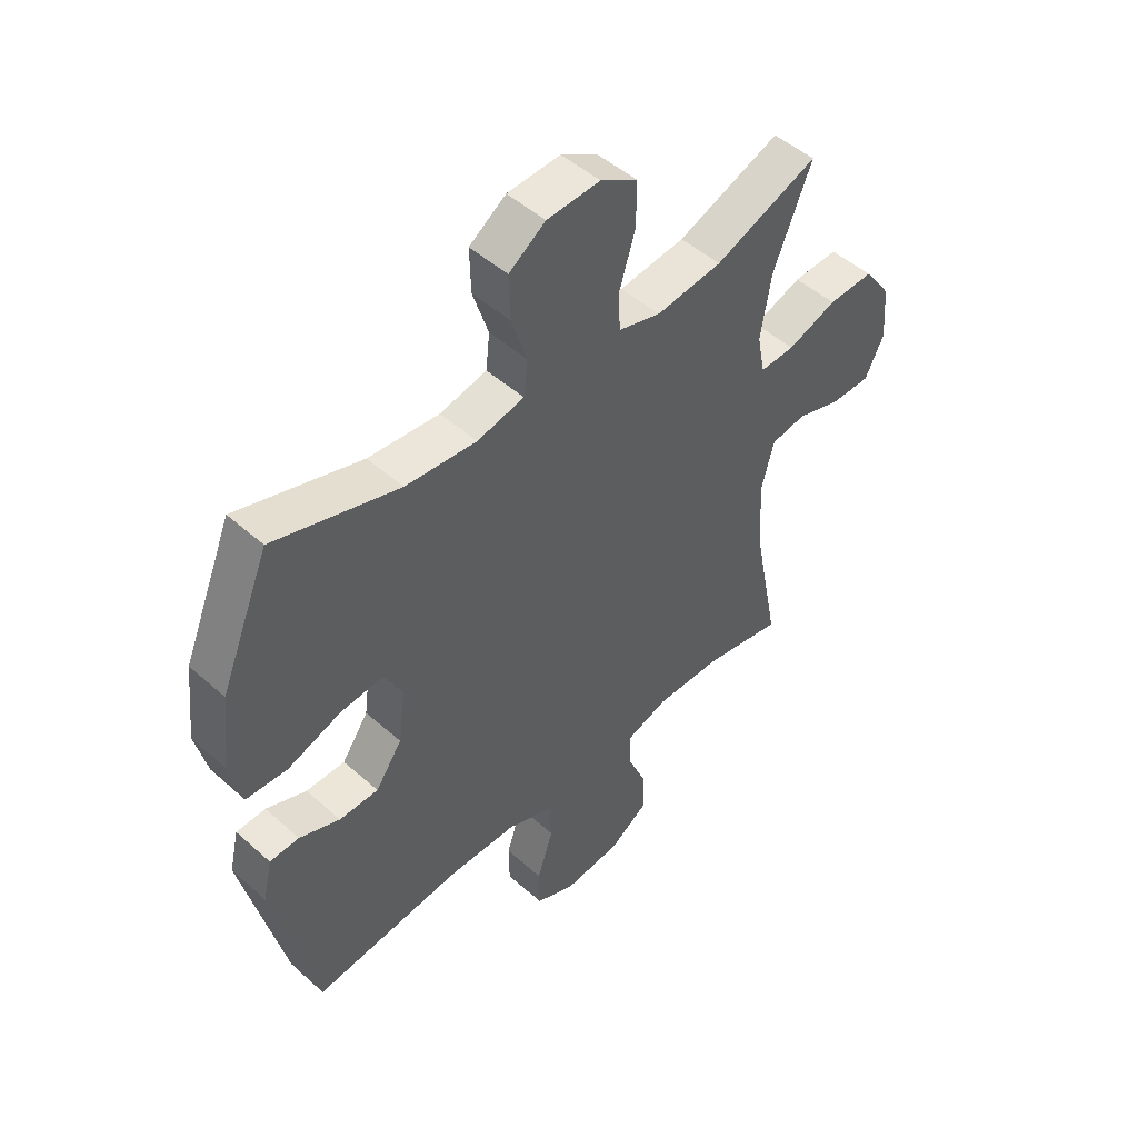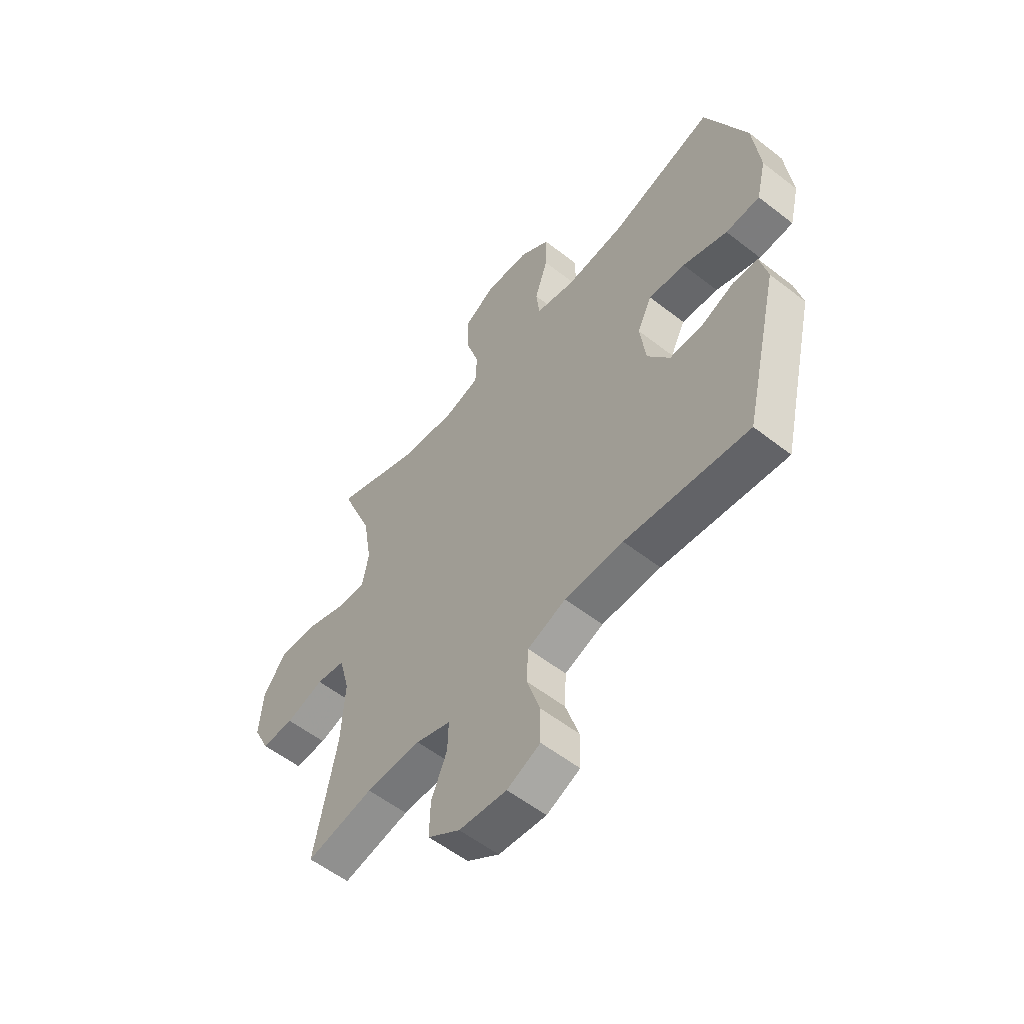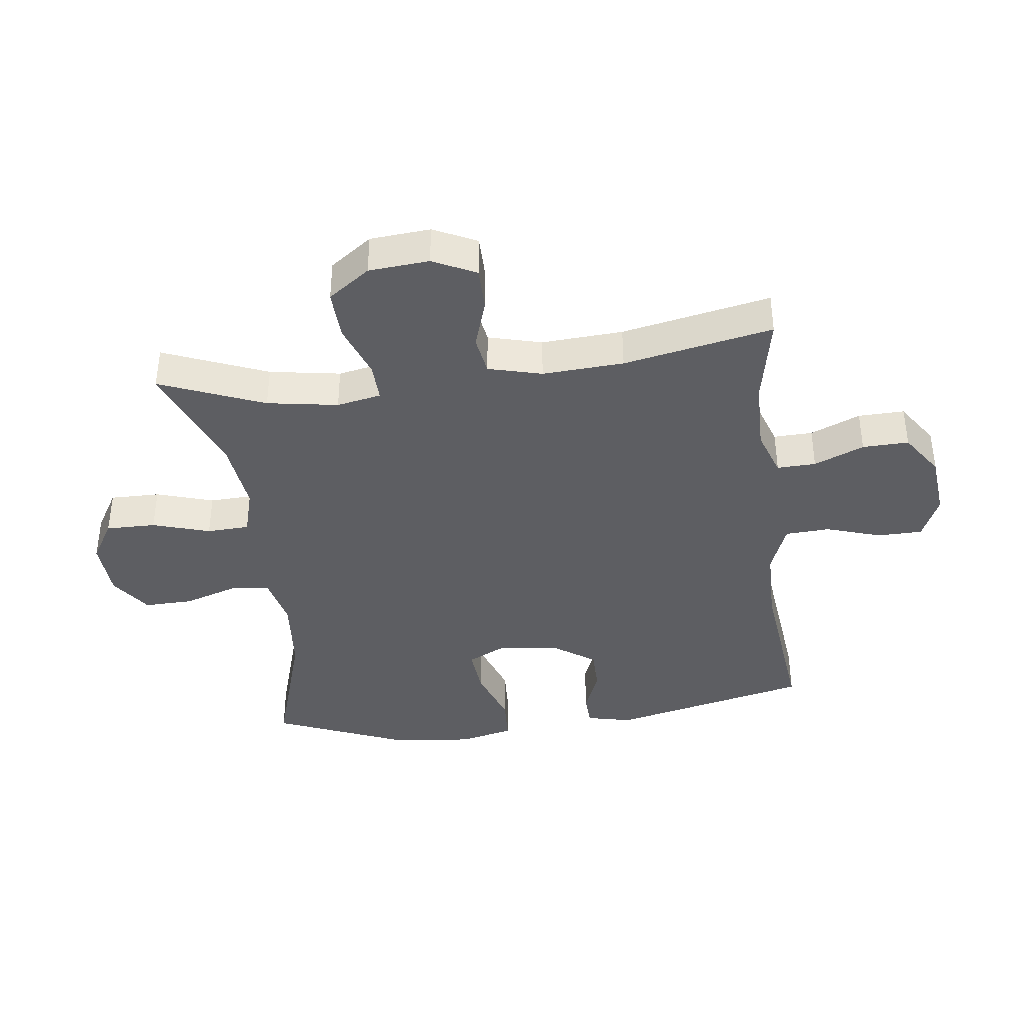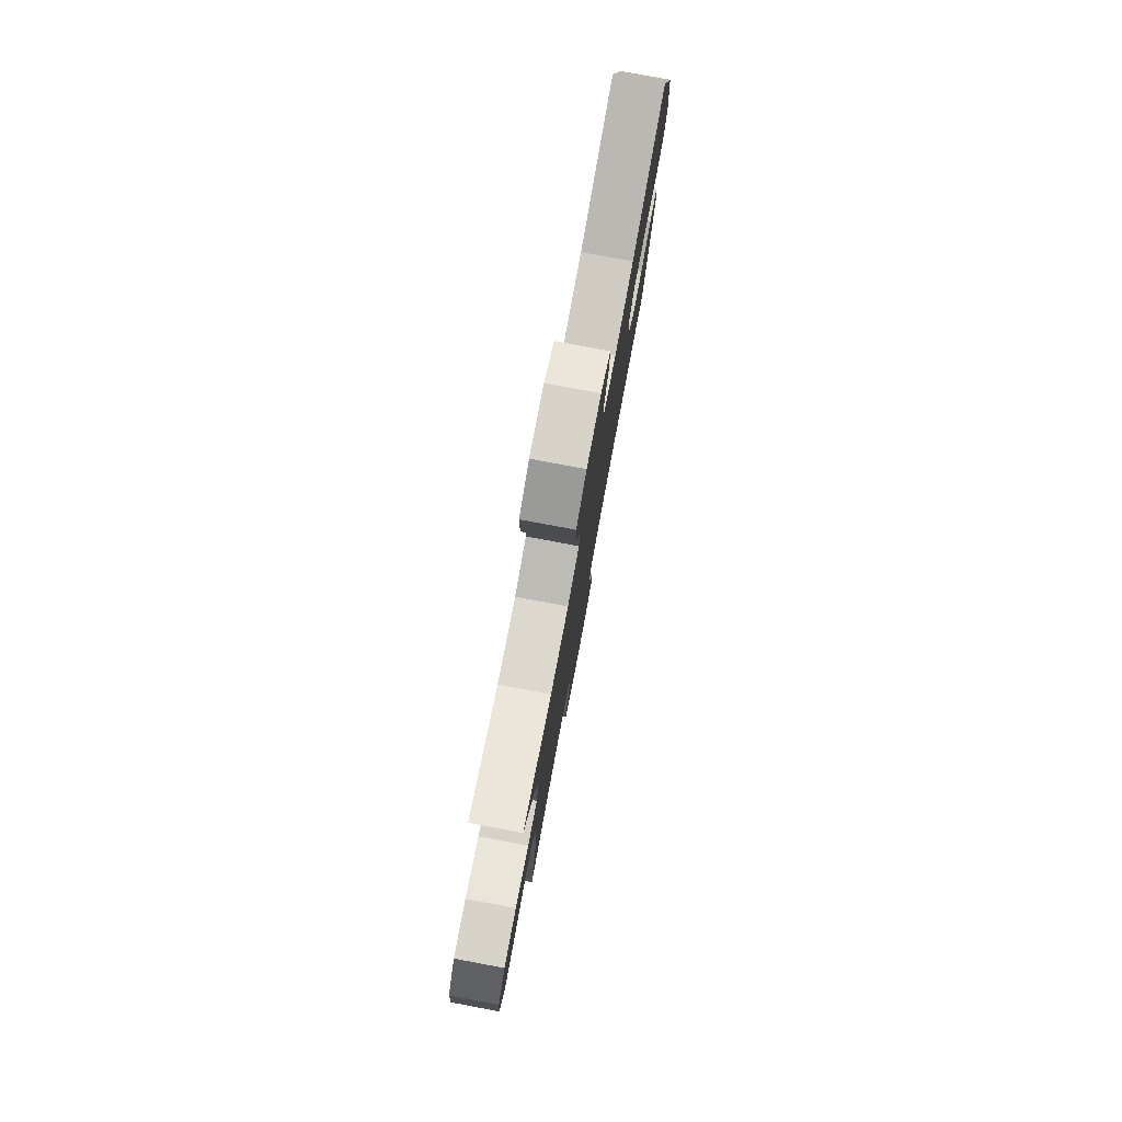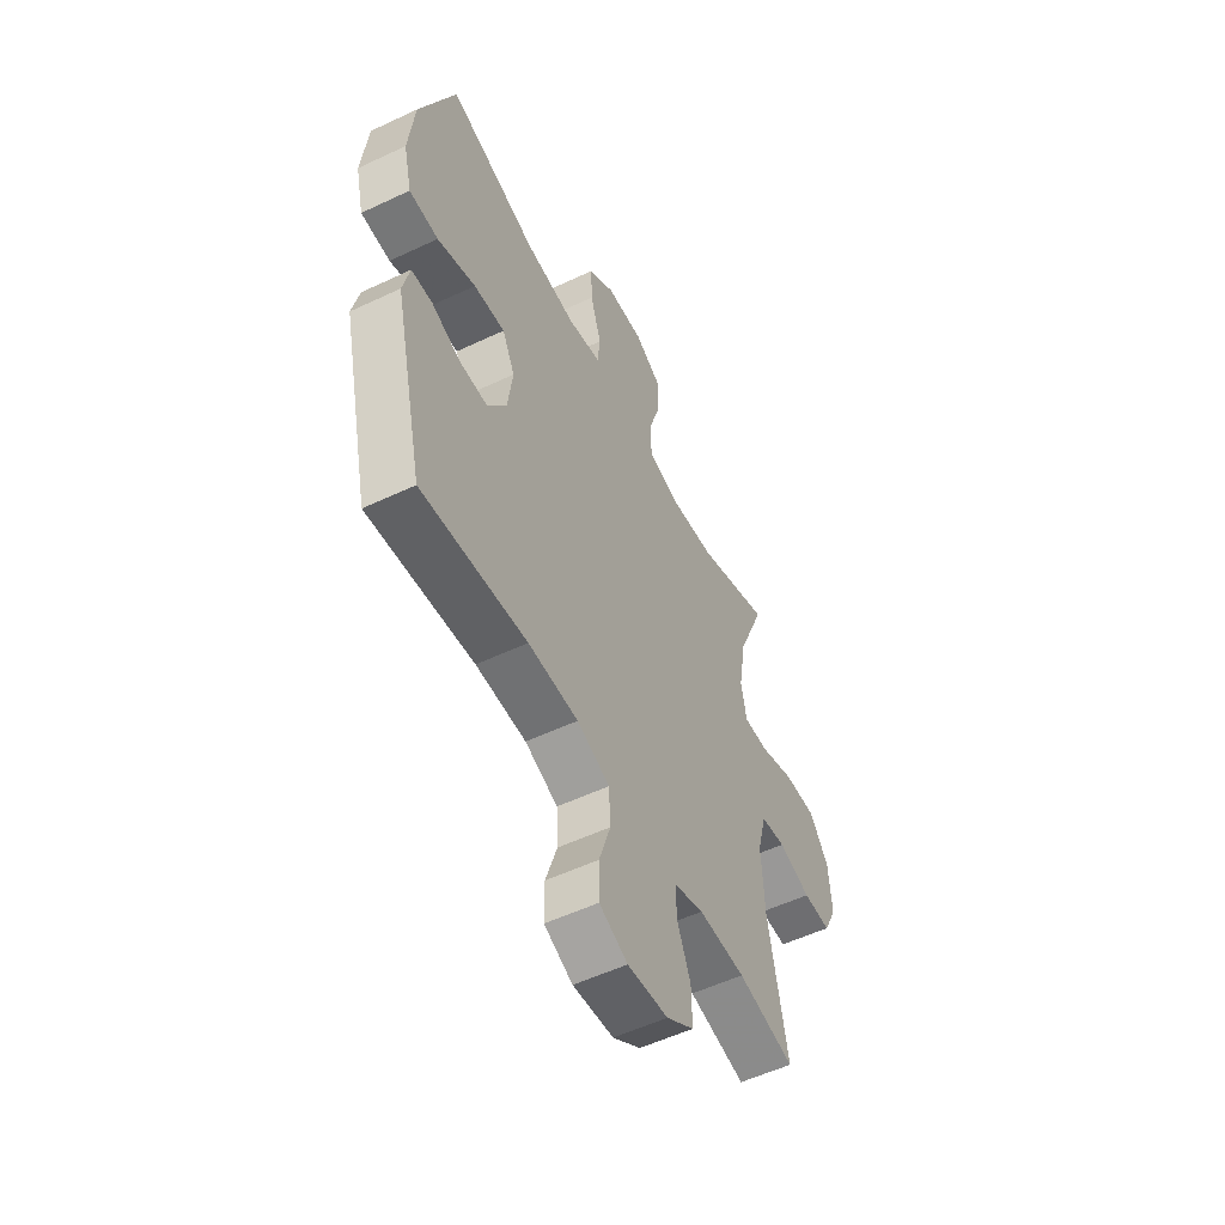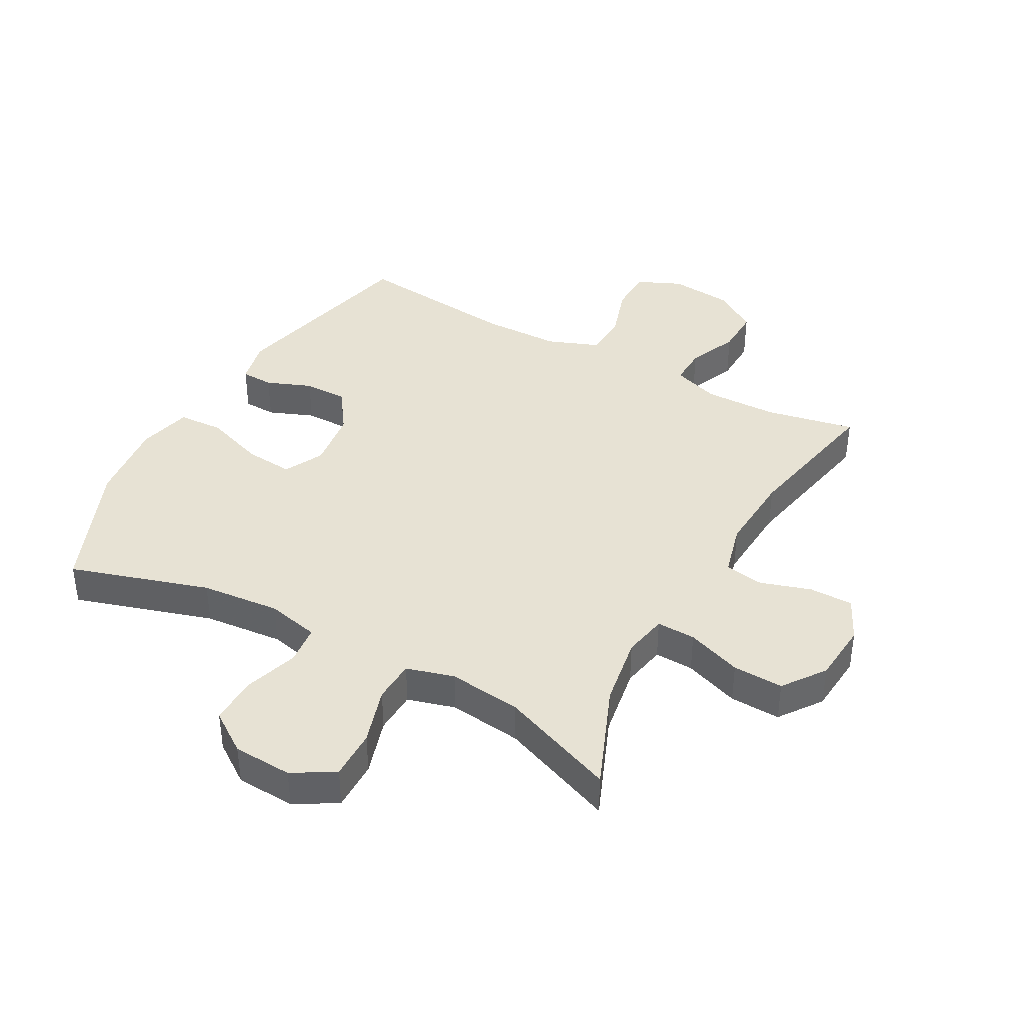
<metadata>
{"format":"obj","ext":"obj","renderer":"f3d","projection":"perspective","resolution":1024,"background":"white","views":[{"elev":48.9,"azim":-45.4,"up":"+Z"},{"elev":-56.3,"azim":-129.2,"up":"+Z"},{"elev":-39.1,"azim":97.3,"up":"+Y"},{"elev":79.5,"azim":100.6,"up":"+Z"},{"elev":-54.4,"azim":-63.4,"up":"+Z"},{"elev":39.9,"azim":28.9,"up":"+Y"}]}
</metadata>
<code>
v 0.5 0.07 0.5
v 0.431 0.07 0.331
v 0.412 0.07 0.216
v 0.426 0.07 0.144
v 0.489 0.07 0.146
v 0.578 0.07 0.178
v 0.66 0.07 0.181
v 0.709 0.07 0.113
v 0.717 0.07 0.015
v 0.683 0.07 -0.055
v 0.612 0.07 -0.055
v 0.53 0.07 -0.029
v 0.467 0.07 -0.039
v 0.444 0.07 -0.126
v 0.452 0.07 -0.258
v 0.5 0.07 -0.5
v 0.355 0.07 -0.471
v 0.236 0.07 -0.469
v 0.16 0.07 -0.495
v 0.162 0.07 -0.558
v 0.196 0.07 -0.639
v 0.198 0.07 -0.714
v 0.128 0.07 -0.761
v 0.025 0.07 -0.771
v -0.047 0.07 -0.739
v -0.048 0.07 -0.666
v -0.019 0.07 -0.577
v -0.023 0.07 -0.505
v -0.106 0.07 -0.473
v -0.233 0.07 -0.471
v -0.5 0.07 -0.5
v -0.576 0.07 -0.176
v -0.559 0.07 -0.102
v -0.506 0.07 -0.1
v -0.433 0.07 -0.129
v -0.362 0.07 -0.129
v -0.314 0.07 -0.06
v -0.301 0.07 0.037
v -0.333 0.07 0.101
v -0.412 0.07 0.094
v -0.509 0.07 0.06
v -0.583 0.07 0.064
v -0.604 0.07 0.151
v -0.589 0.07 0.286
v -0.5 0.07 0.5
v -0.275 0.07 0.43
v -0.147 0.07 0.418
v -0.062 0.07 0.437
v -0.055 0.07 0.501
v -0.083 0.07 0.588
v -0.085 0.07 0.667
v -0.019 0.07 0.713
v 0.077 0.07 0.718
v 0.144 0.07 0.678
v 0.143 0.07 0.597
v 0.114 0.07 0.504
v 0.117 0.07 0.435
v 0.194 0.07 0.413
v 0.313 0.07 0.427
v 0.5 0 0.5
v 0.431 0 0.331
v 0.412 0 0.216
v 0.426 0 0.144
v 0.489 0 0.146
v 0.578 0 0.178
v 0.66 0 0.181
v 0.709 0 0.113
v 0.717 0 0.015
v 0.683 0 -0.055
v 0.612 0 -0.055
v 0.53 0 -0.029
v 0.467 0 -0.039
v 0.444 0 -0.126
v 0.452 0 -0.258
v 0.5 0 -0.5
v 0.355 0 -0.471
v 0.236 0 -0.469
v 0.16 0 -0.495
v 0.162 0 -0.558
v 0.196 0 -0.639
v 0.198 0 -0.714
v 0.128 0 -0.761
v 0.025 0 -0.771
v -0.047 0 -0.739
v -0.048 0 -0.666
v -0.019 0 -0.577
v -0.023 0 -0.505
v -0.106 0 -0.473
v -0.233 0 -0.471
v -0.5 0 -0.5
v -0.576 0 -0.176
v -0.559 0 -0.102
v -0.506 0 -0.1
v -0.433 0 -0.129
v -0.362 0 -0.129
v -0.314 0 -0.06
v -0.301 0 0.037
v -0.333 0 0.101
v -0.412 0 0.094
v -0.509 0 0.06
v -0.583 0 0.064
v -0.604 0 0.151
v -0.589 0 0.286
v -0.5 0 0.5
v -0.275 0 0.43
v -0.147 0 0.418
v -0.062 0 0.437
v -0.055 0 0.501
v -0.083 0 0.588
v -0.085 0 0.667
v -0.019 0 0.713
v 0.077 0 0.718
v 0.144 0 0.678
v 0.143 0 0.597
v 0.114 0 0.504
v 0.117 0 0.435
v 0.194 0 0.413
v 0.313 0 0.427
f 54 55 56
f 53 54 56
f 52 53 56
f 51 52 56
f 50 51 56
f 49 50 56
f 48 49 56 57
f 47 48 57 58
f 44 45 46
f 43 44 46
f 42 43 46
f 41 42 46
f 40 41 46
f 39 40 46 47
f 38 39 47 58
f 33 34 35
f 32 33 35
f 31 32 35
f 30 31 35
f 29 30 35 36
f 28 29 36 37
f 25 26 27
f 24 25 27
f 23 24 27
f 22 23 27
f 21 22 27
f 20 21 27
f 19 20 27 28
f 38 58 59
f 37 38 59
f 28 37 59
f 19 28 59
f 18 19 59
f 10 11 12
f 9 10 12
f 8 9 12
f 7 8 12
f 6 7 12
f 5 6 12
f 4 5 12 13
f 59 1 2
f 59 2 3
f 59 3 4
f 18 59 4
f 17 18 4
f 15 16 17
f 14 15 17 4
f 4 13 14
f 115 114 113
f 115 113 112
f 115 112 111
f 115 111 110
f 115 110 109
f 115 109 108
f 116 115 108 107
f 117 116 107 106
f 105 104 103
f 105 103 102
f 105 102 101
f 105 101 100
f 105 100 99
f 106 105 99 98
f 117 106 98 97
f 94 93 92
f 94 92 91
f 94 91 90
f 94 90 89
f 95 94 89 88
f 96 95 88 87
f 86 85 84
f 86 84 83
f 86 83 82
f 86 82 81
f 86 81 80
f 86 80 79
f 87 86 79 78
f 118 117 97
f 118 97 96
f 118 96 87
f 118 87 78
f 118 78 77
f 71 70 69
f 71 69 68
f 71 68 67
f 71 67 66
f 71 66 65
f 71 65 64
f 72 71 64 63
f 61 60 118
f 62 61 118
f 63 62 118
f 63 118 77
f 63 77 76
f 76 75 74
f 63 76 74 73
f 73 72 63
f 1 60 61 2
f 2 61 62 3
f 3 62 63 4
f 4 63 64 5
f 5 64 65 6
f 6 65 66 7
f 7 66 67 8
f 8 67 68 9
f 9 68 69 10
f 10 69 70 11
f 11 70 71 12
f 12 71 72 13
f 13 72 73 14
f 14 73 74 15
f 15 74 75 16
f 16 75 76 17
f 17 76 77 18
f 18 77 78 19
f 19 78 79 20
f 20 79 80 21
f 21 80 81 22
f 22 81 82 23
f 23 82 83 24
f 24 83 84 25
f 25 84 85 26
f 26 85 86 27
f 27 86 87 28
f 28 87 88 29
f 29 88 89 30
f 30 89 90 31
f 31 90 91 32
f 32 91 92 33
f 33 92 93 34
f 34 93 94 35
f 35 94 95 36
f 36 95 96 37
f 37 96 97 38
f 38 97 98 39
f 39 98 99 40
f 40 99 100 41
f 41 100 101 42
f 42 101 102 43
f 43 102 103 44
f 44 103 104 45
f 45 104 105 46
f 46 105 106 47
f 47 106 107 48
f 48 107 108 49
f 49 108 109 50
f 50 109 110 51
f 51 110 111 52
f 52 111 112 53
f 53 112 113 54
f 54 113 114 55
f 55 114 115 56
f 56 115 116 57
f 57 116 117 58
f 58 117 118 59
f 59 118 60 1

</code>
